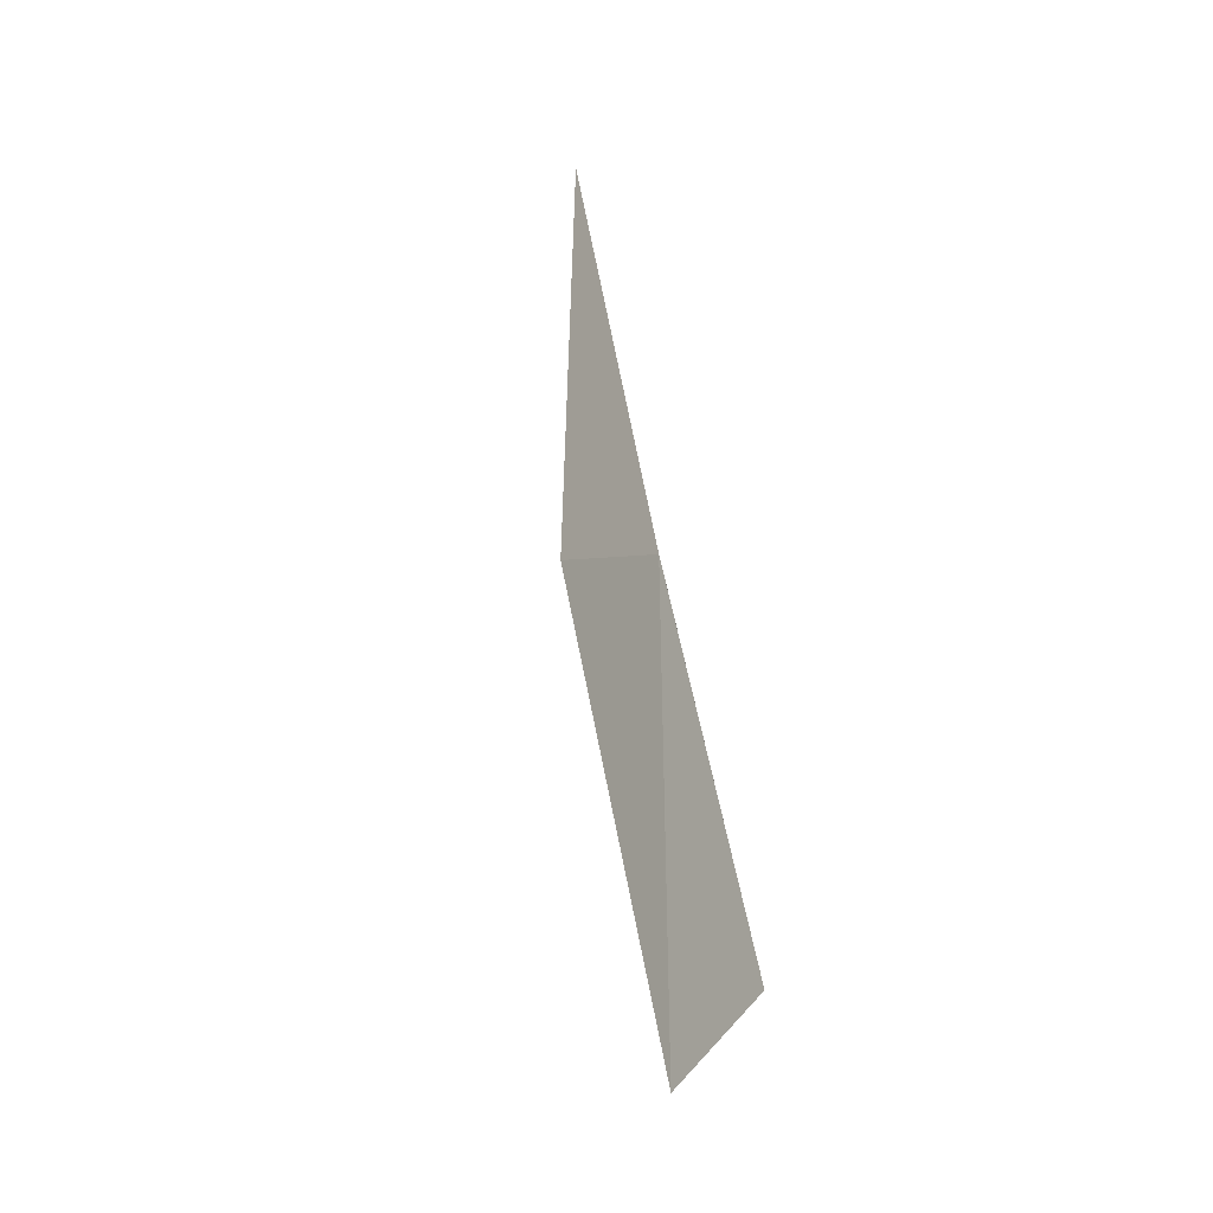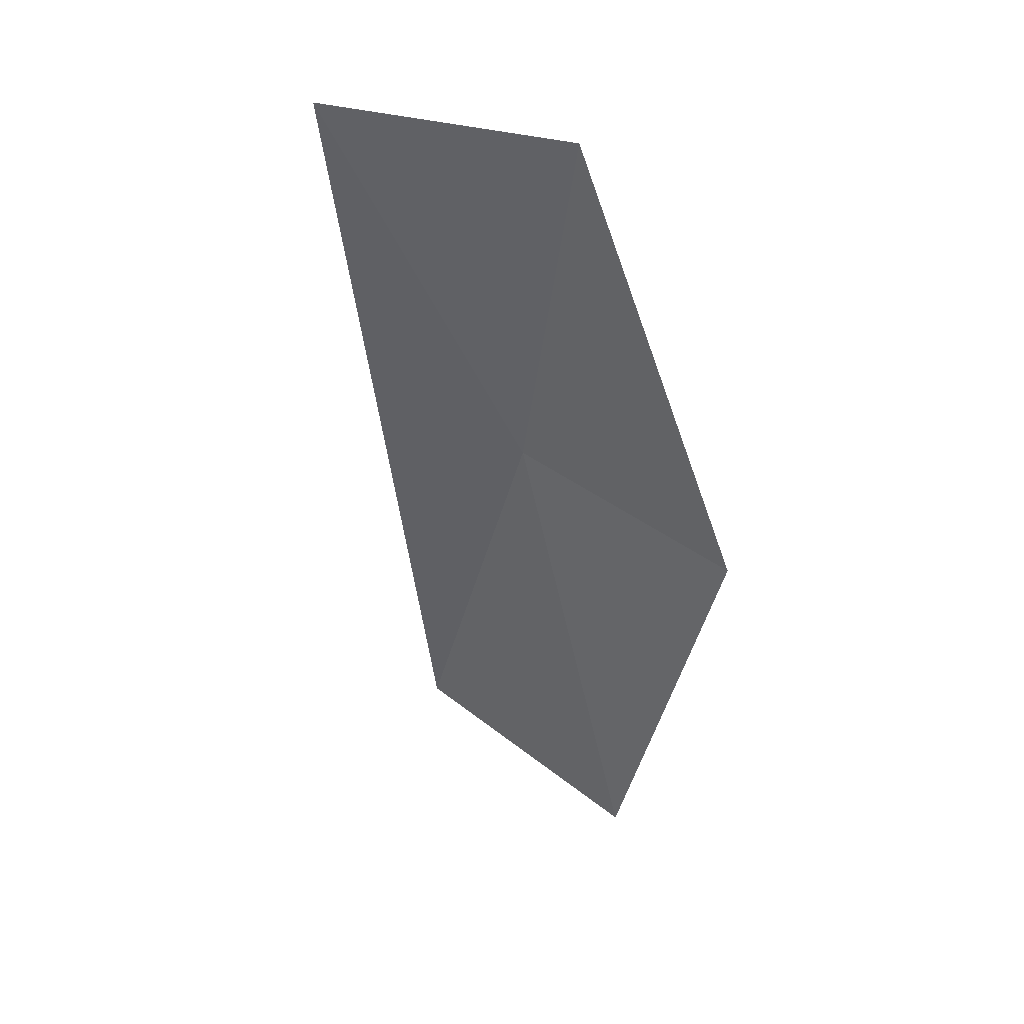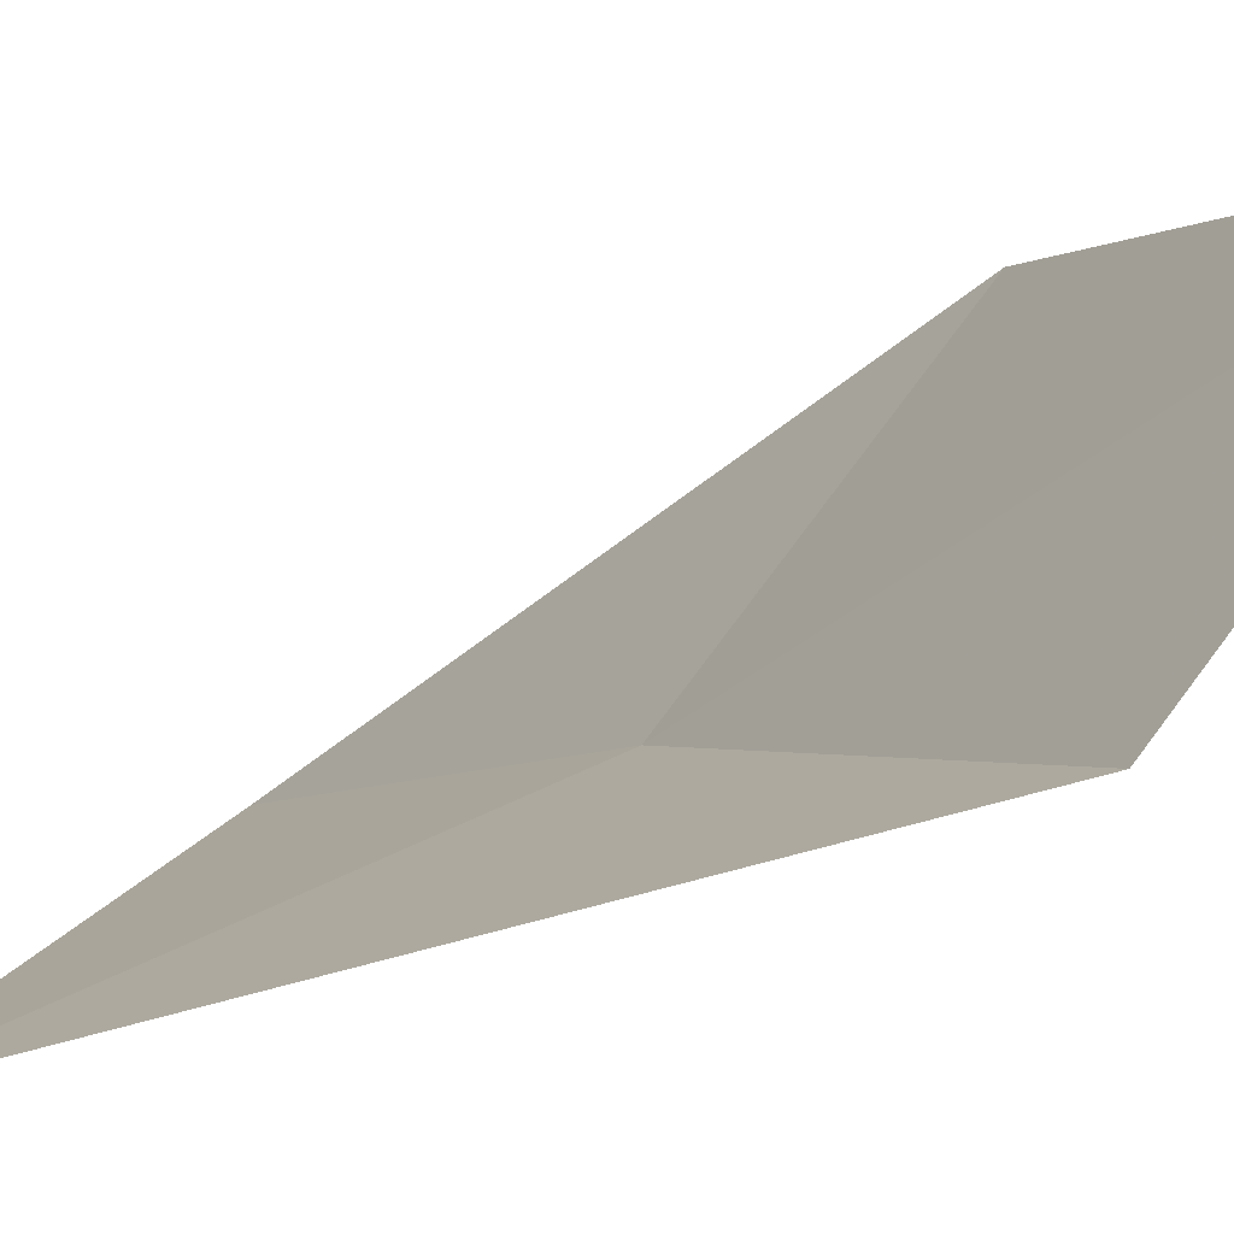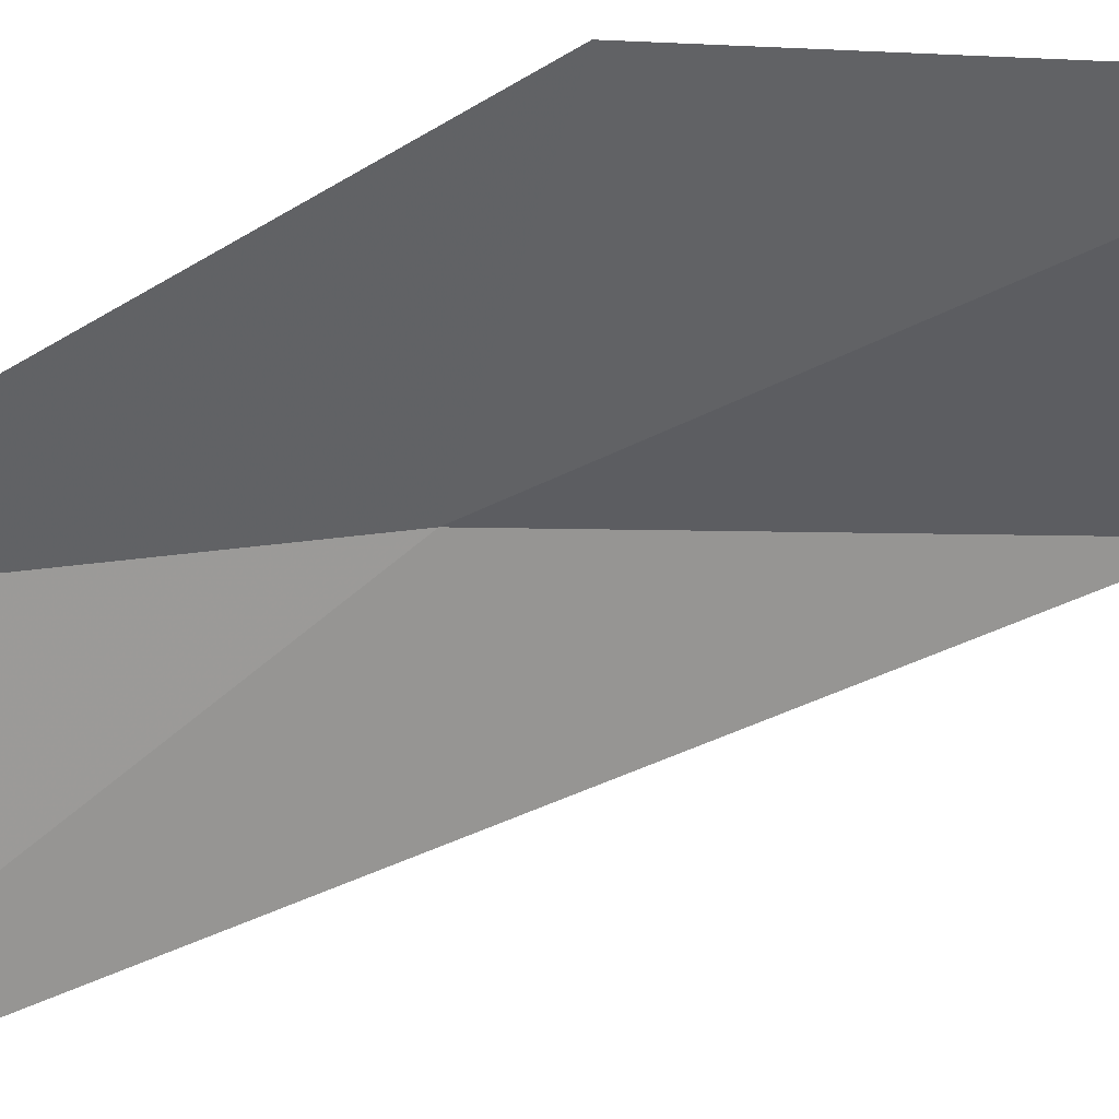
<metadata>
{"format":"obj","ext":"obj","renderer":"f3d","projection":"perspective","resolution":1024,"background":"white","views":[{"elev":-20.2,"azim":-128.4,"up":"+Z"},{"elev":29.2,"azim":144.1,"up":"+Z"},{"elev":-22.6,"azim":151.2,"up":"+Y"},{"elev":69.4,"azim":78.6,"up":"+Y"}]}
</metadata>
<code>
v -7.517 -10.23 5.287
v -7.671 -9.975 5.169
v -7.512 -10.11 5.757
v -7.633 -10.15 4.656
v -7.269 -10.32 5.799
v -7.483 -10.41 4.808
f 1 3 2
f 1 2 4
f 1 5 3
f 1 4 6
f 1 6 5

</code>
